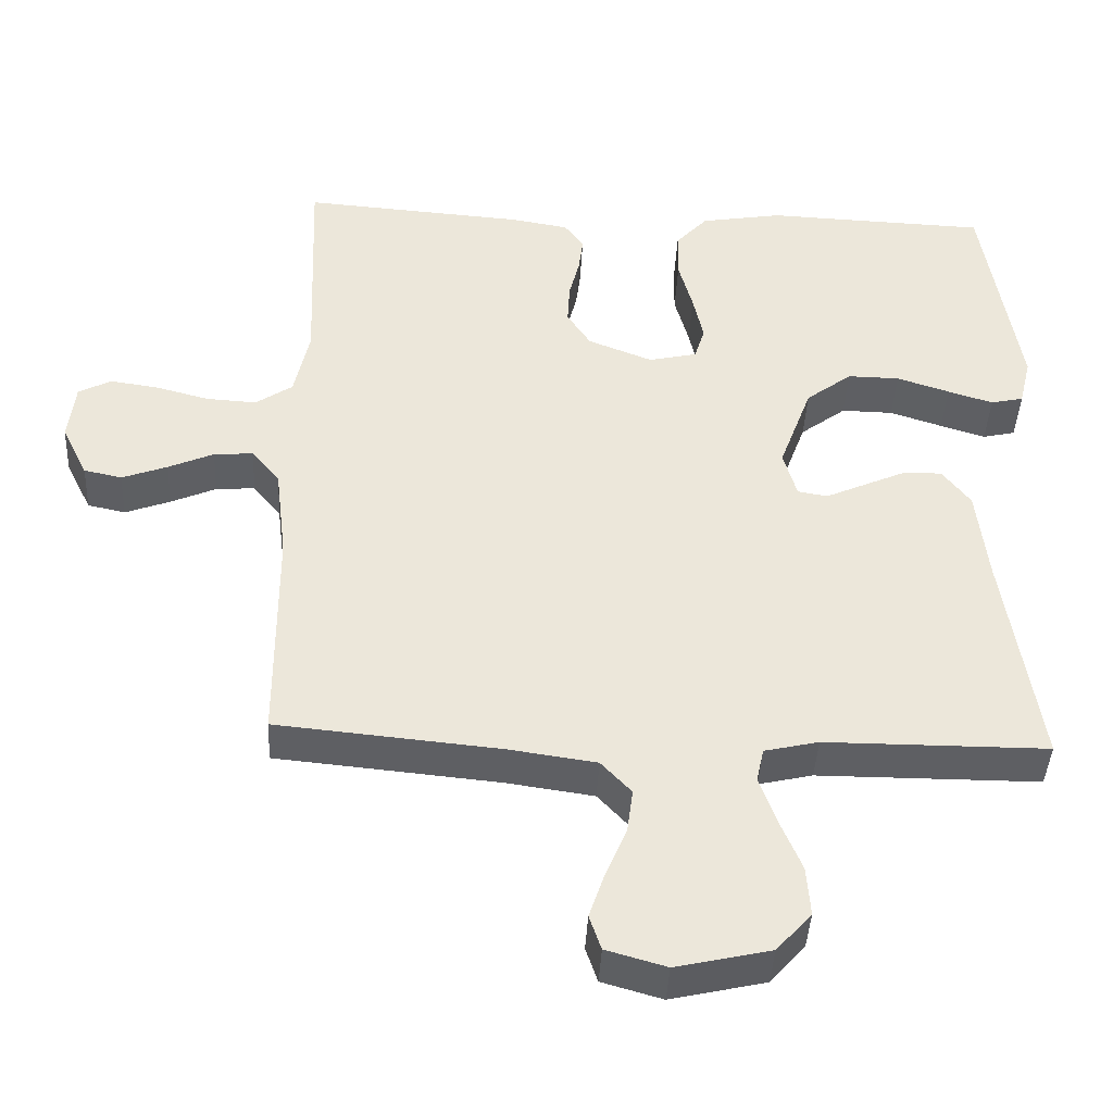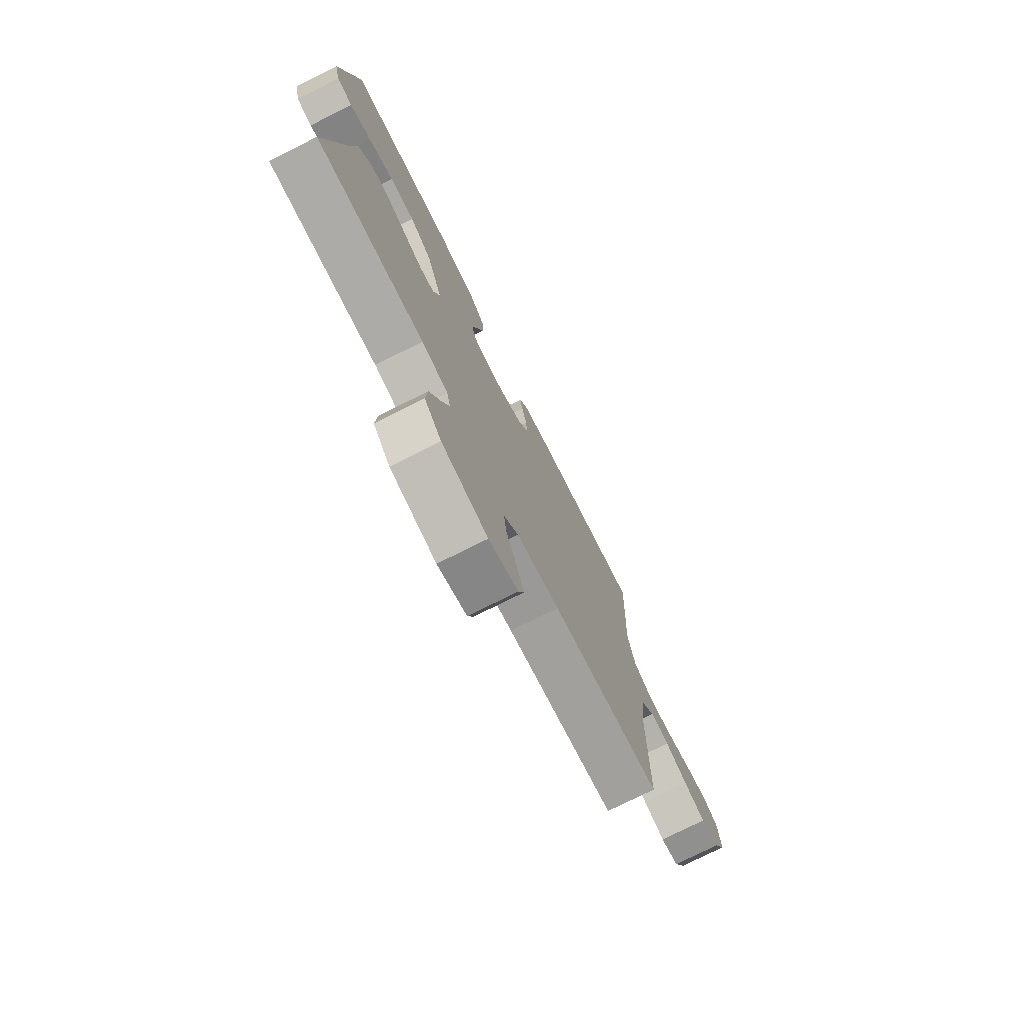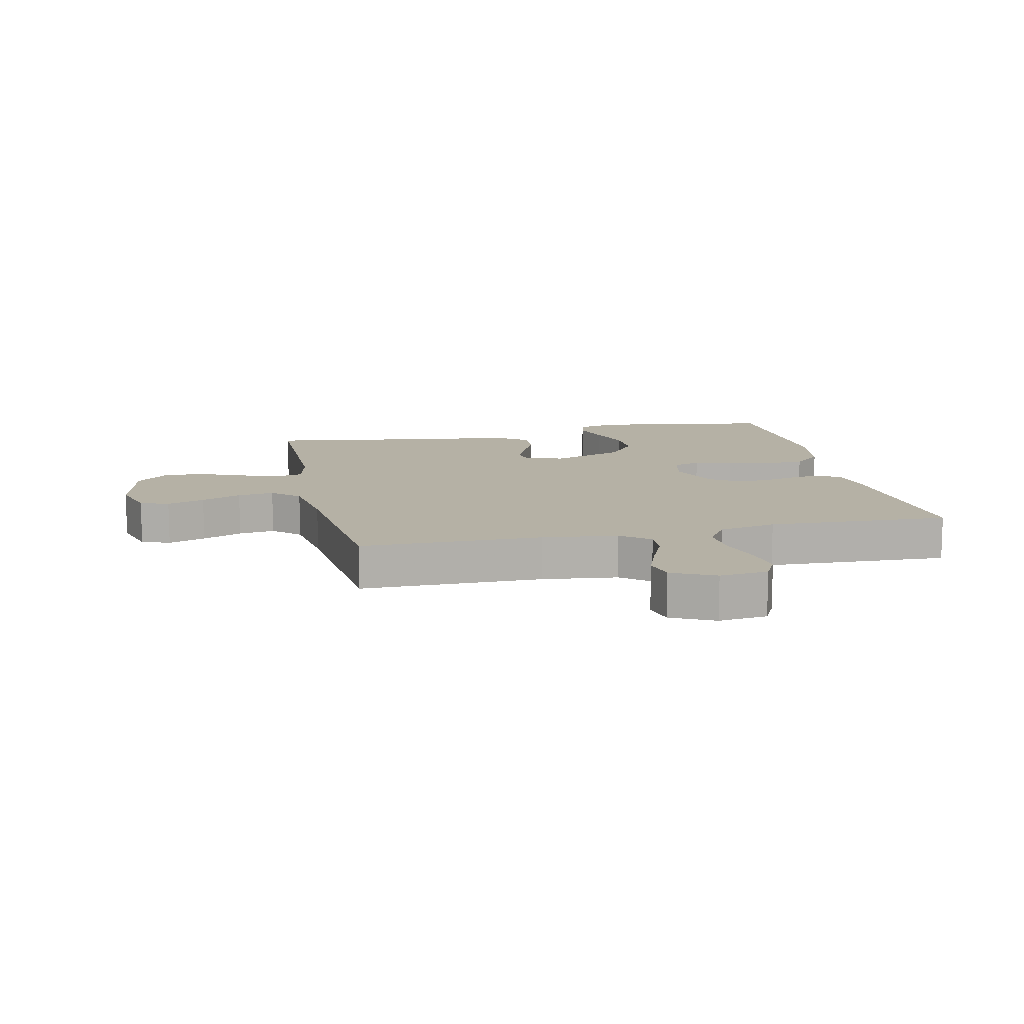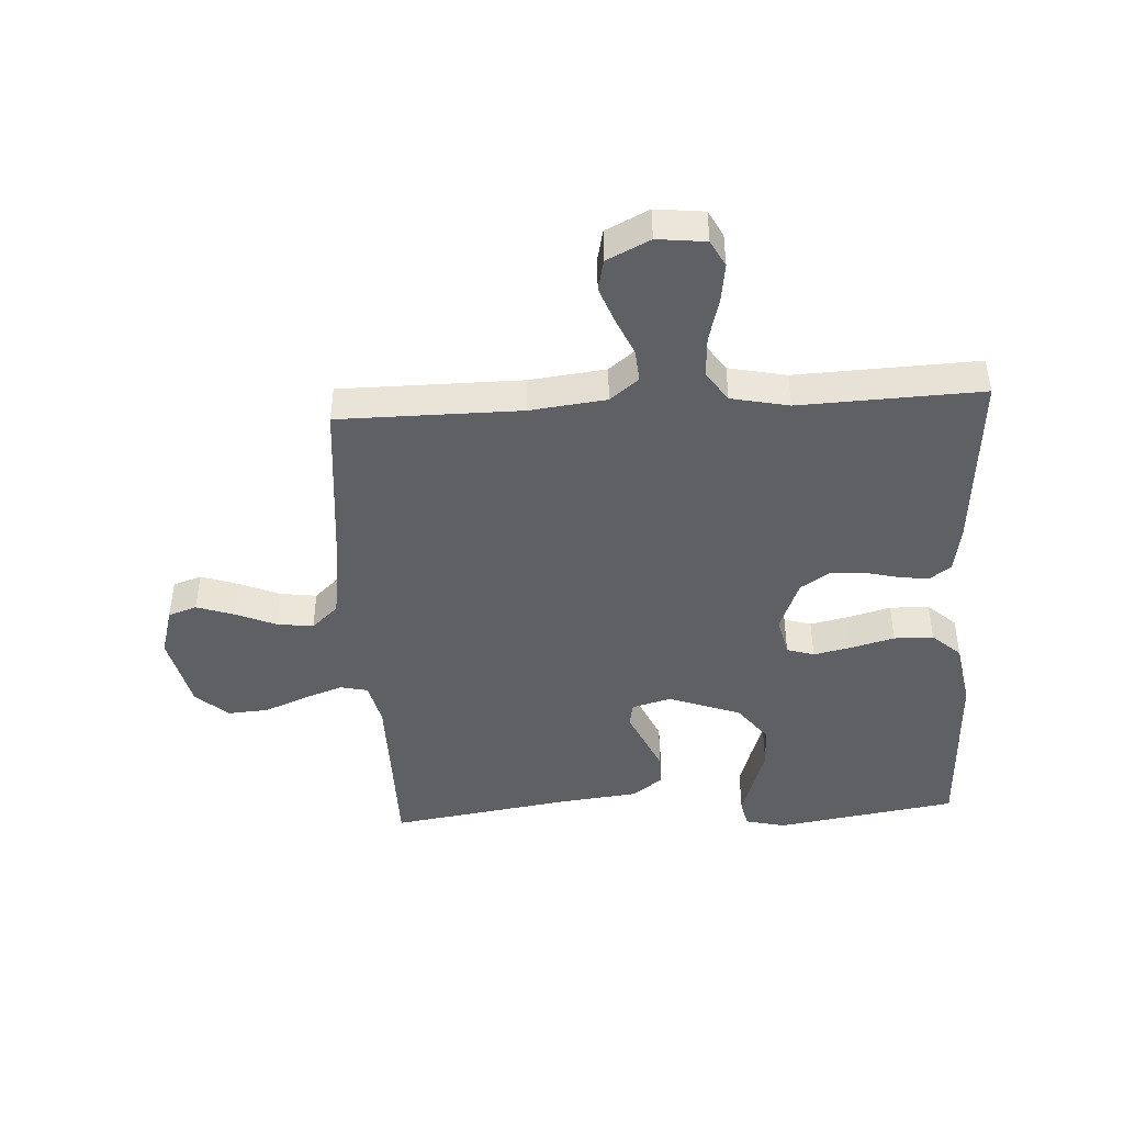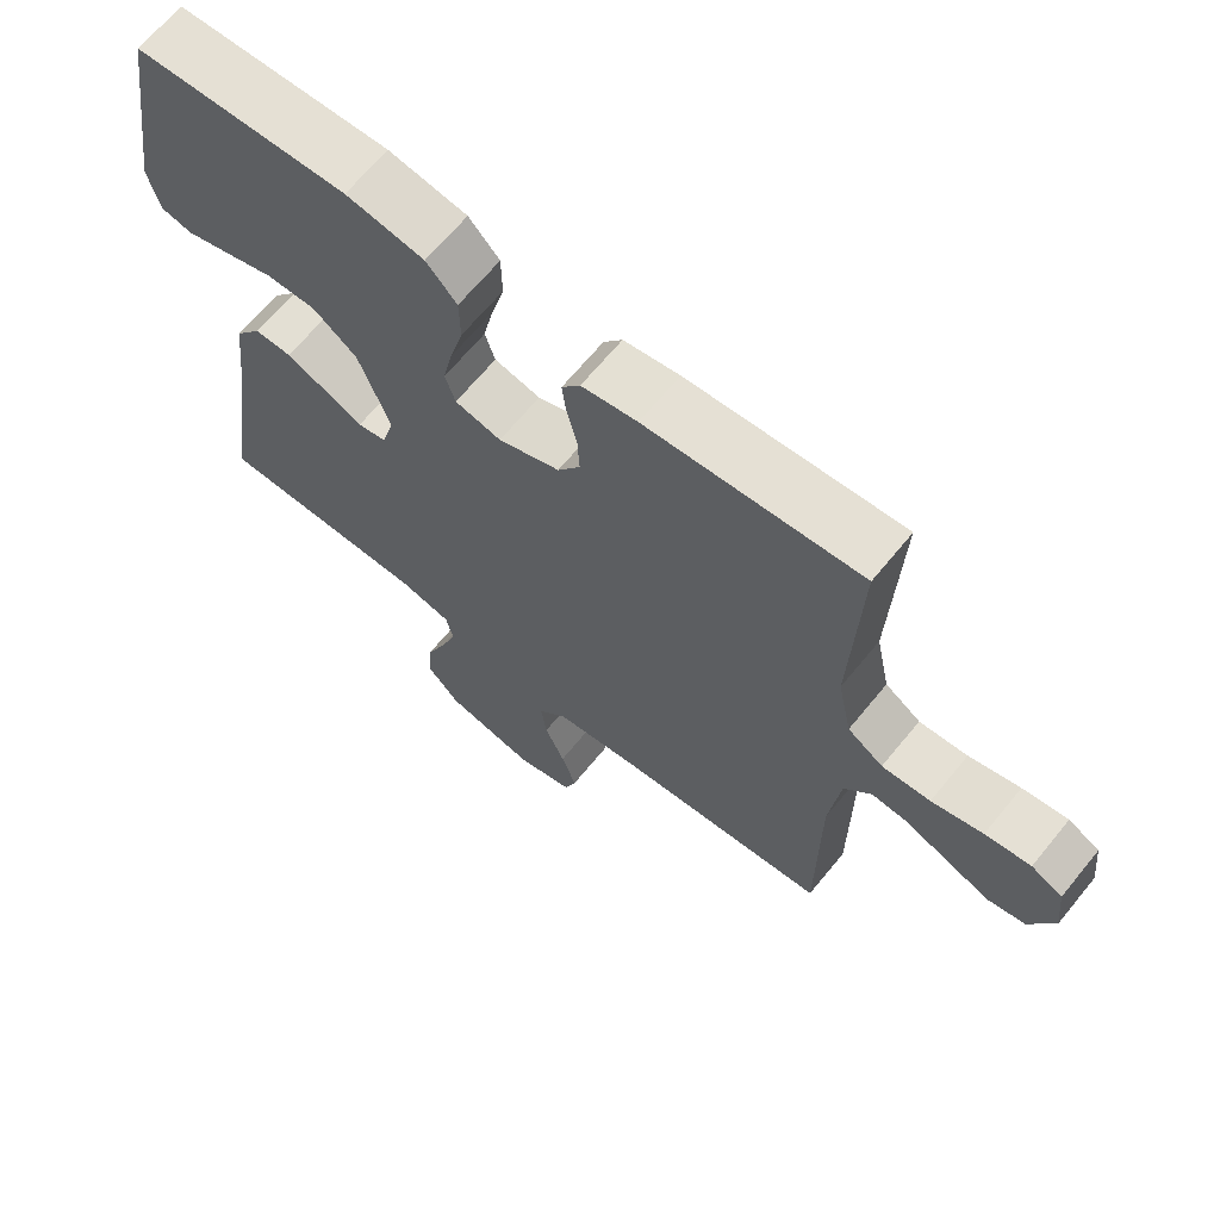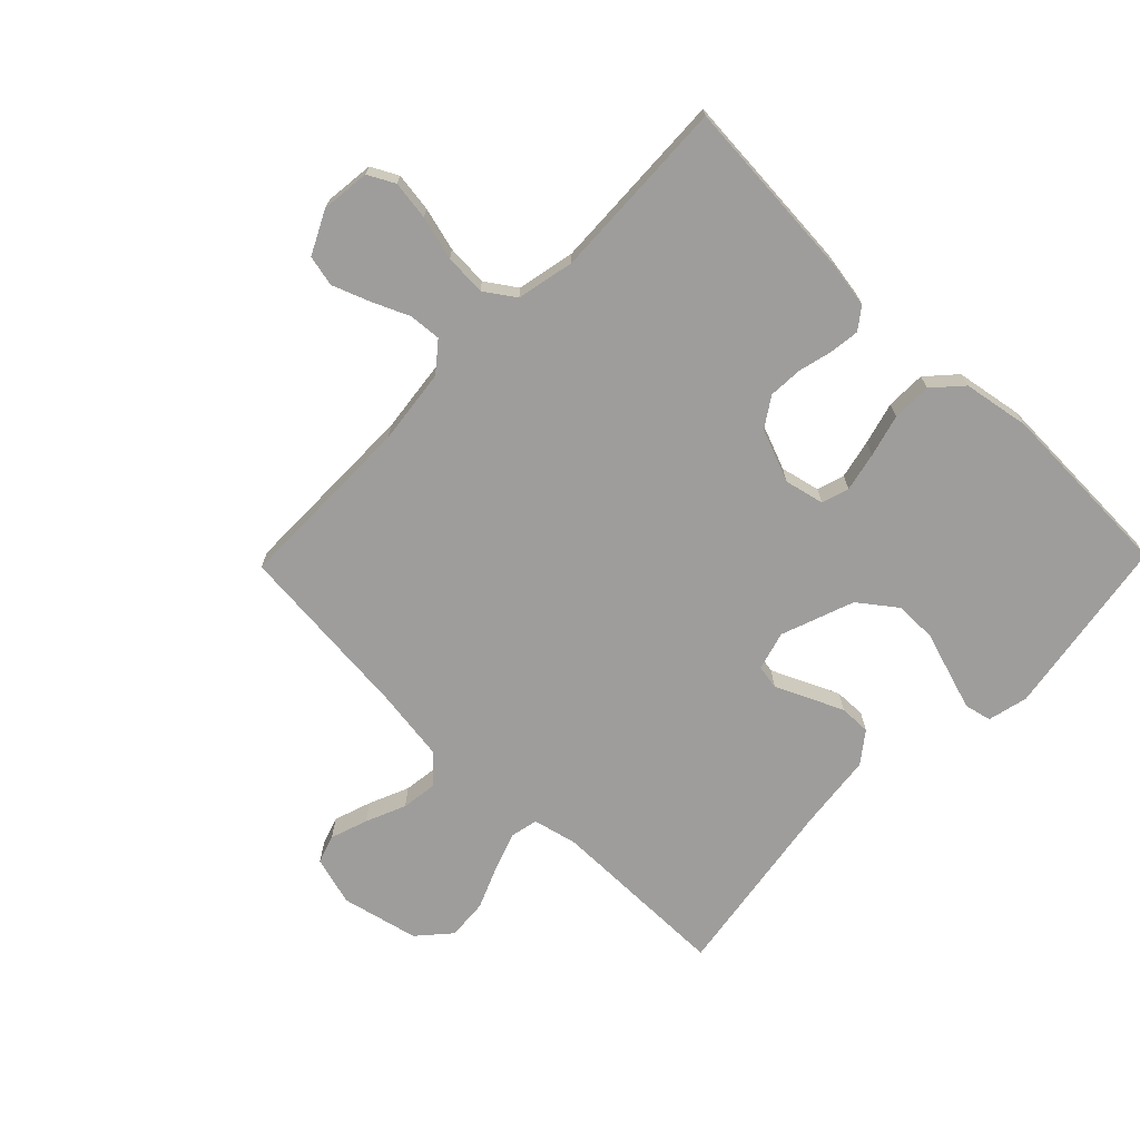
<metadata>
{"format":"obj","ext":"obj","renderer":"f3d","projection":"perspective","resolution":1024,"background":"white","views":[{"elev":-41.8,"azim":-2.9,"up":"+Z"},{"elev":-76.1,"azim":116.6,"up":"+Z"},{"elev":11.9,"azim":-102.5,"up":"+Y"},{"elev":-44.2,"azim":-86.7,"up":"+Y"},{"elev":66.5,"azim":-140.7,"up":"+Z"},{"elev":-70.4,"azim":-44.2,"up":"+Y"}]}
</metadata>
<code>
v 0.5 0.07 0.5
v 0.548 0.07 0.2
v 0.532 0.07 0.134
v 0.488 0.07 0.124
v 0.427 0.07 0.143
v 0.356 0.07 0.166
v 0.286 0.07 0.167
v 0.224 0.07 0.12
v 0.18 0.07 0
v 0.198 0.07 -0.064
v 0.238 0.07 -0.071
v 0.291 0.07 -0.047
v 0.349 0.07 -0.021
v 0.401 0.07 -0.02
v 0.439 0.07 -0.07
v 0.454 0.07 -0.2
v 0.5 0.07 -0.5
v 0.2 0.07 -0.501
v 0.127 0.07 -0.518
v 0.117 0.07 -0.564
v 0.14 0.07 -0.628
v 0.169 0.07 -0.698
v 0.174 0.07 -0.765
v 0.127 0.07 -0.818
v 0 0.07 -0.847
v -0.081 0.07 -0.824
v -0.097 0.07 -0.777
v -0.076 0.07 -0.715
v -0.048 0.07 -0.649
v -0.04 0.07 -0.589
v -0.081 0.07 -0.545
v -0.2 0.07 -0.528
v -0.5 0.07 -0.5
v -0.501 0.07 -0.2
v -0.516 0.07 -0.075
v -0.554 0.07 -0.028
v -0.607 0.07 -0.032
v -0.668 0.07 -0.059
v -0.729 0.07 -0.082
v -0.78 0.07 -0.071
v -0.815 0.07 0
v -0.806 0.07 0.08
v -0.762 0.07 0.103
v -0.698 0.07 0.094
v -0.626 0.07 0.075
v -0.558 0.07 0.071
v -0.508 0.07 0.105
v -0.488 0.07 0.2
v -0.5 0.07 0.5
v -0.2 0.07 0.478
v -0.122 0.07 0.465
v -0.096 0.07 0.43
v -0.102 0.07 0.381
v -0.116 0.07 0.325
v -0.119 0.07 0.269
v -0.087 0.07 0.22
v 0 0.07 0.186
v 0.065 0.07 0.201
v 0.079 0.07 0.246
v 0.065 0.07 0.31
v 0.046 0.07 0.38
v 0.047 0.07 0.445
v 0.09 0.07 0.492
v 0.2 0.07 0.511
v 0.5 0 0.5
v 0.548 0 0.2
v 0.532 0 0.134
v 0.488 0 0.124
v 0.427 0 0.143
v 0.356 0 0.166
v 0.286 0 0.167
v 0.224 0 0.12
v 0.18 0 0
v 0.198 0 -0.064
v 0.238 0 -0.071
v 0.291 0 -0.047
v 0.349 0 -0.021
v 0.401 0 -0.02
v 0.439 0 -0.07
v 0.454 0 -0.2
v 0.5 0 -0.5
v 0.2 0 -0.501
v 0.127 0 -0.518
v 0.117 0 -0.564
v 0.14 0 -0.628
v 0.169 0 -0.698
v 0.174 0 -0.765
v 0.127 0 -0.818
v 0 0 -0.847
v -0.081 0 -0.824
v -0.097 0 -0.777
v -0.076 0 -0.715
v -0.048 0 -0.649
v -0.04 0 -0.589
v -0.081 0 -0.545
v -0.2 0 -0.528
v -0.5 0 -0.5
v -0.501 0 -0.2
v -0.516 0 -0.075
v -0.554 0 -0.028
v -0.607 0 -0.032
v -0.668 0 -0.059
v -0.729 0 -0.082
v -0.78 0 -0.071
v -0.815 0 0
v -0.806 0 0.08
v -0.762 0 0.103
v -0.698 0 0.094
v -0.626 0 0.075
v -0.558 0 0.071
v -0.508 0 0.105
v -0.488 0 0.2
v -0.5 0 0.5
v -0.2 0 0.478
v -0.122 0 0.465
v -0.096 0 0.43
v -0.102 0 0.381
v -0.116 0 0.325
v -0.119 0 0.269
v -0.087 0 0.22
v 0 0 0.186
v 0.065 0 0.201
v 0.079 0 0.246
v 0.065 0 0.31
v 0.046 0 0.38
v 0.047 0 0.445
v 0.09 0 0.492
v 0.2 0 0.511
f 4 5 6
f 3 4 6
f 2 3 6
f 1 2 6
f 64 1 6
f 63 64 6
f 62 63 6
f 61 62 6
f 60 61 6
f 59 60 6 7
f 58 59 7 8
f 57 58 8 9
f 56 57 9 10
f 52 53 54
f 51 52 54
f 50 51 54
f 49 50 54
f 48 49 54
f 47 48 54 55
f 46 47 55 56
f 43 44 45
f 42 43 45
f 41 42 45
f 40 41 45
f 39 40 45
f 38 39 45
f 37 38 45
f 36 37 45 46
f 46 56 10
f 36 46 10
f 35 36 10
f 32 33 34
f 35 10 11
f 34 35 11
f 32 34 11
f 31 32 11
f 27 28 29
f 26 27 29
f 25 26 29
f 24 25 29
f 23 24 29
f 22 23 29
f 21 22 29
f 20 21 29 30
f 19 20 30 31
f 16 17 18
f 18 19 31
f 16 18 31
f 15 16 31
f 14 15 31
f 13 14 31
f 12 13 31
f 11 12 31
f 70 69 68
f 70 68 67
f 70 67 66
f 70 66 65
f 70 65 128
f 70 128 127
f 70 127 126
f 70 126 125
f 70 125 124
f 71 70 124 123
f 72 71 123 122
f 73 72 122 121
f 74 73 121 120
f 118 117 116
f 118 116 115
f 118 115 114
f 118 114 113
f 118 113 112
f 119 118 112 111
f 120 119 111 110
f 109 108 107
f 109 107 106
f 109 106 105
f 109 105 104
f 109 104 103
f 109 103 102
f 109 102 101
f 110 109 101 100
f 74 120 110
f 74 110 100
f 74 100 99
f 98 97 96
f 75 74 99
f 75 99 98
f 75 98 96
f 75 96 95
f 93 92 91
f 93 91 90
f 93 90 89
f 93 89 88
f 93 88 87
f 93 87 86
f 93 86 85
f 94 93 85 84
f 95 94 84 83
f 82 81 80
f 95 83 82
f 95 82 80
f 95 80 79
f 95 79 78
f 95 78 77
f 95 77 76
f 95 76 75
f 1 65 66 2
f 2 66 67 3
f 3 67 68 4
f 4 68 69 5
f 5 69 70 6
f 6 70 71 7
f 7 71 72 8
f 8 72 73 9
f 9 73 74 10
f 10 74 75 11
f 11 75 76 12
f 12 76 77 13
f 13 77 78 14
f 14 78 79 15
f 15 79 80 16
f 16 80 81 17
f 17 81 82 18
f 18 82 83 19
f 19 83 84 20
f 20 84 85 21
f 21 85 86 22
f 22 86 87 23
f 23 87 88 24
f 24 88 89 25
f 25 89 90 26
f 26 90 91 27
f 27 91 92 28
f 28 92 93 29
f 29 93 94 30
f 30 94 95 31
f 31 95 96 32
f 32 96 97 33
f 33 97 98 34
f 34 98 99 35
f 35 99 100 36
f 36 100 101 37
f 37 101 102 38
f 38 102 103 39
f 39 103 104 40
f 40 104 105 41
f 41 105 106 42
f 42 106 107 43
f 43 107 108 44
f 44 108 109 45
f 45 109 110 46
f 46 110 111 47
f 47 111 112 48
f 48 112 113 49
f 49 113 114 50
f 50 114 115 51
f 51 115 116 52
f 52 116 117 53
f 53 117 118 54
f 54 118 119 55
f 55 119 120 56
f 56 120 121 57
f 57 121 122 58
f 58 122 123 59
f 59 123 124 60
f 60 124 125 61
f 61 125 126 62
f 62 126 127 63
f 63 127 128 64
f 64 128 65 1

</code>
